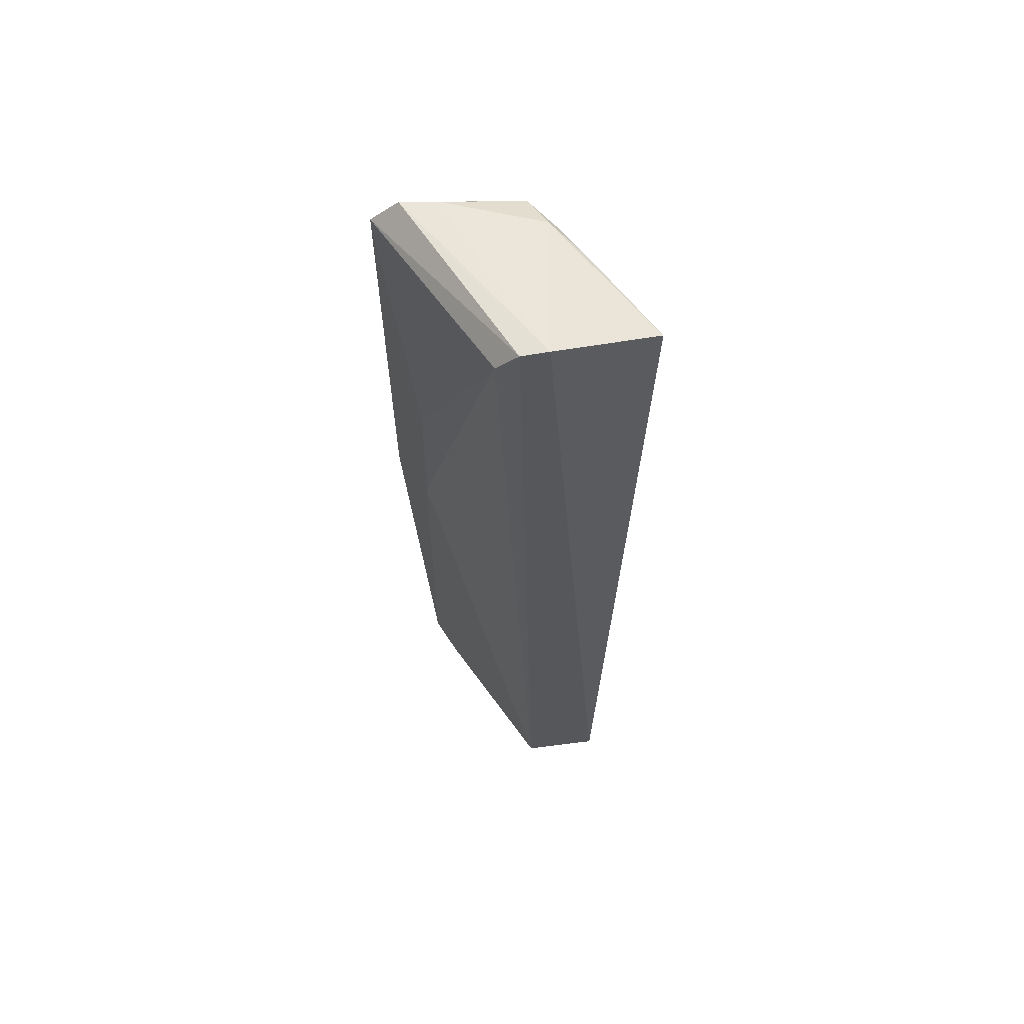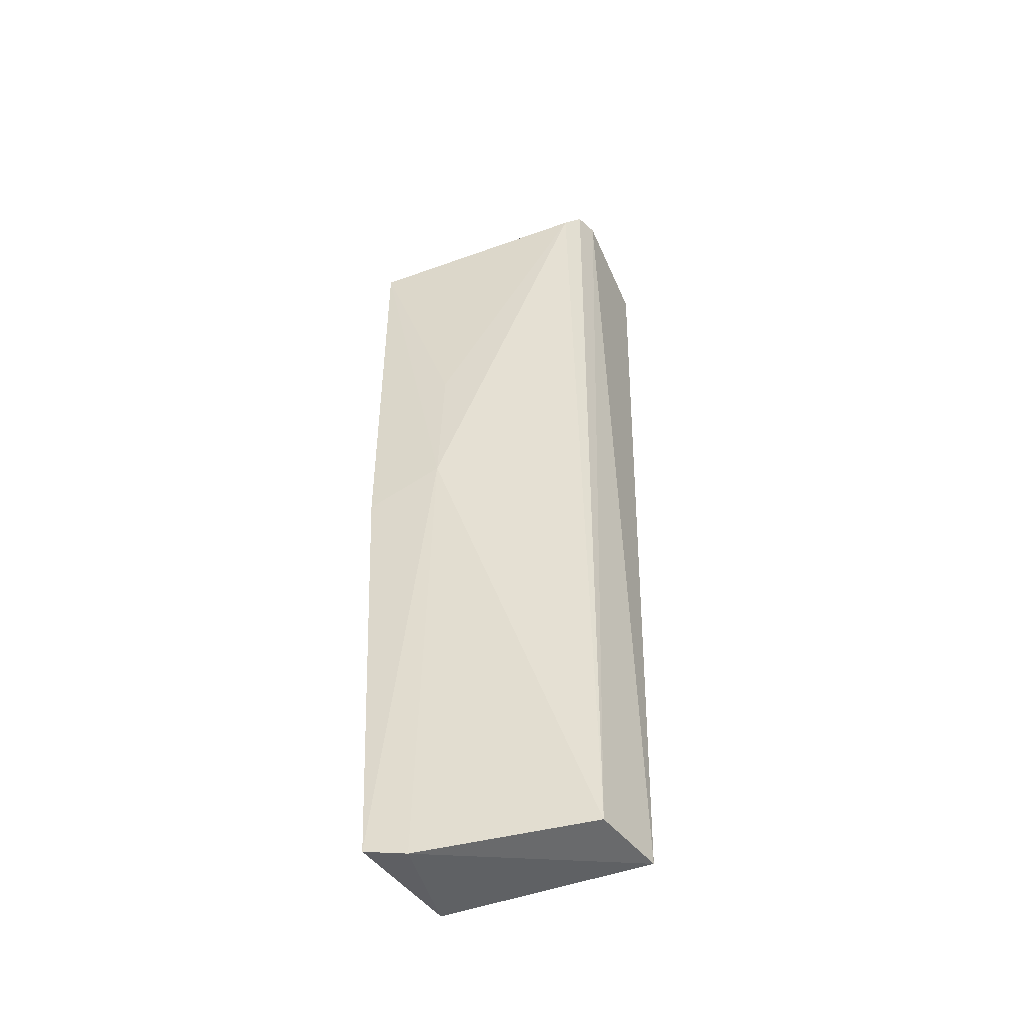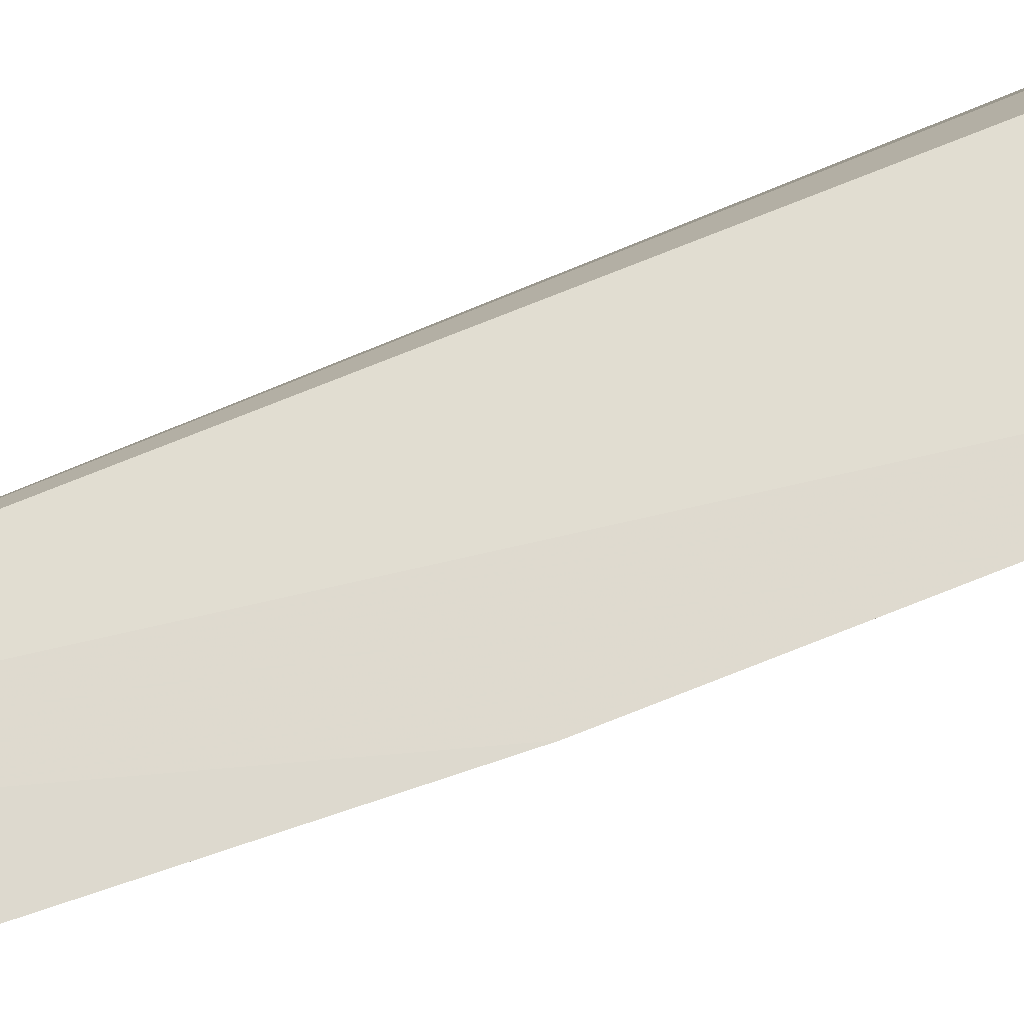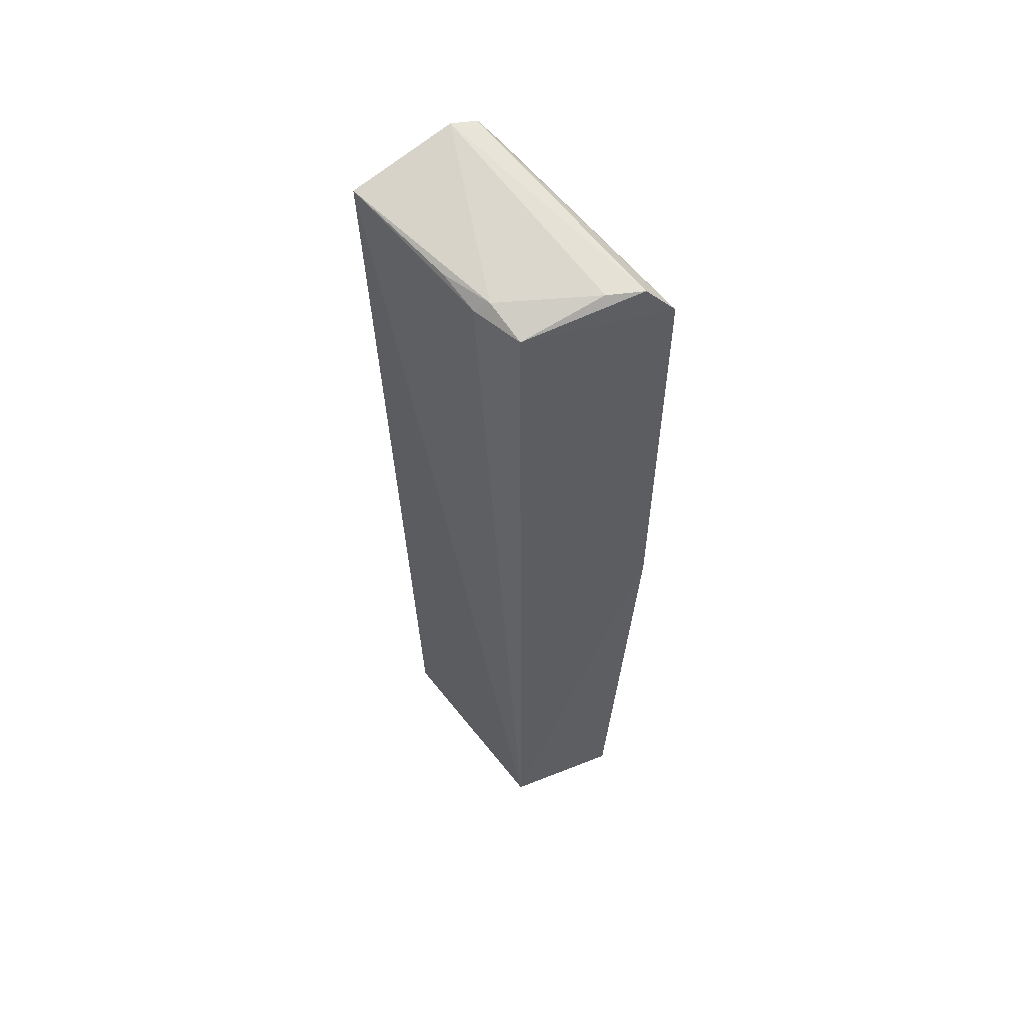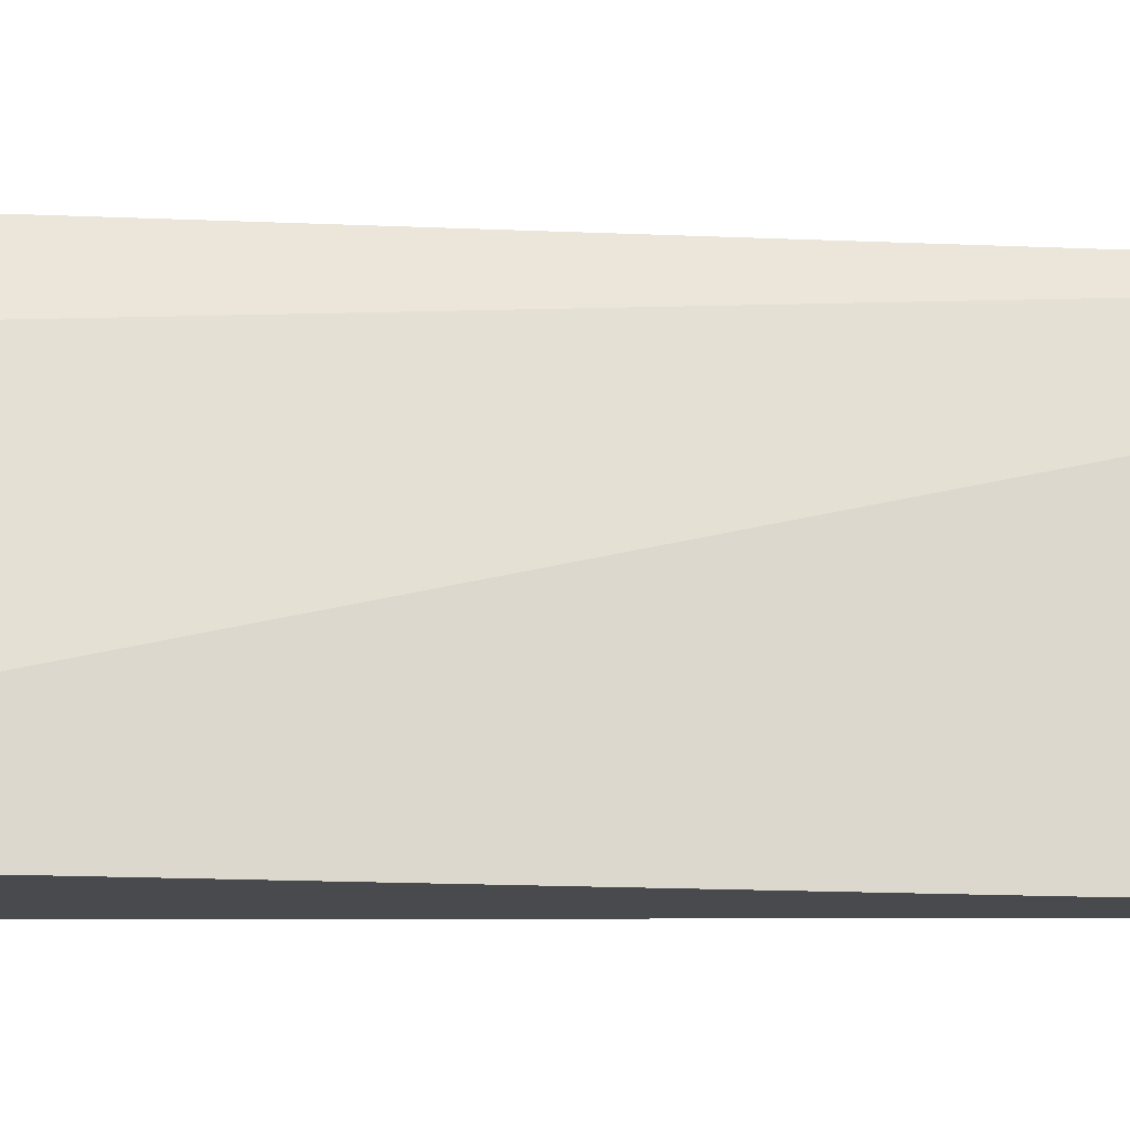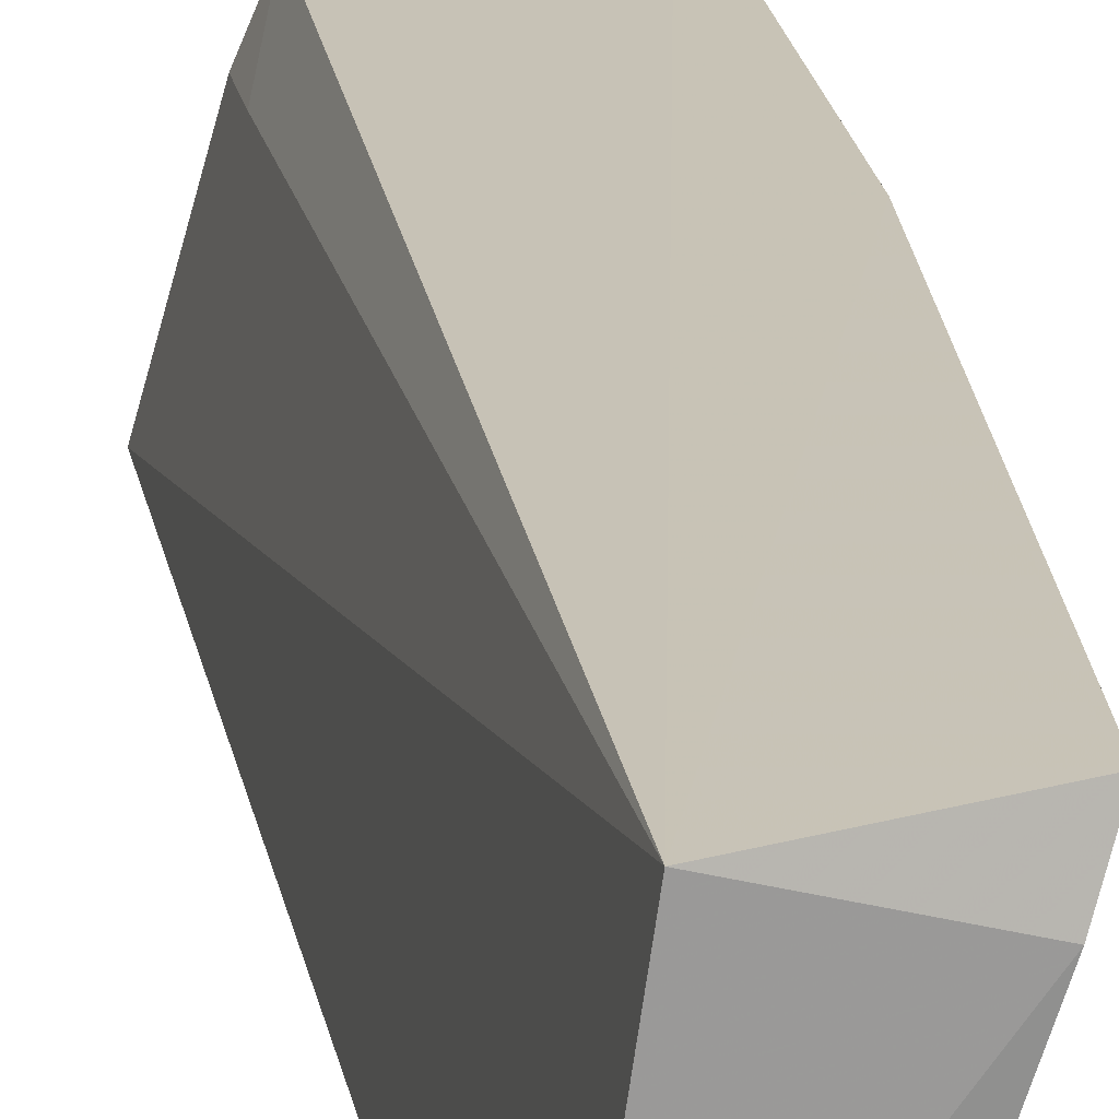
<metadata>
{"format":"obj","ext":"obj","renderer":"f3d","projection":"perspective","resolution":1024,"background":"white","views":[{"elev":60.4,"azim":-17.2,"up":"+Z"},{"elev":-48.4,"azim":-61.0,"up":"+Z"},{"elev":78.1,"azim":-111.9,"up":"+Y"},{"elev":55.8,"azim":150.4,"up":"+Z"},{"elev":-10.2,"azim":79.0,"up":"+Y"},{"elev":20.5,"azim":171.7,"up":"+Y"}]}
</metadata>
<code>
v 0.03719 0.08823 0.1424
v 0.0479 0.08885 0.1395
v 0.02721 0.1127 0.1349
v 0.03047 0.1125 0.04592
v 0.04505 0.08961 0.04582
v 0.04192 0.1097 0.1358
v 0.0327 0.08997 0.1394
v 0.04206 0.1108 0.04542
v 0.04266 0.1055 0.1374
v 0.0346 0.08879 0.142
v 0.02897 0.1053 0.09527
v 0.03724 0.09083 0.04609
v 0.02759 0.1129 0.09143
v 0.04389 0.1052 0.1296
v 0.04395 0.1048 0.1362
v 0.02986 0.1116 0.1378
v 0.02896 0.1048 0.1103
v 0.03181 0.1083 0.04506
v 0.0448 0.1005 0.1376
v 0.03345 0.1104 0.138
f 5 2 1
f 8 3 6
f 8 2 5
f 9 1 2
f 10 3 7
f 12 10 7
f 12 5 1
f 12 1 10
f 12 7 11
f 13 8 4
f 13 3 8
f 13 11 3
f 13 4 11
f 14 8 6
f 14 2 8
f 15 6 9
f 15 14 6
f 15 2 14
f 16 6 3
f 16 10 1
f 16 3 10
f 17 11 7
f 17 7 3
f 17 3 11
f 18 8 5
f 18 5 12
f 18 4 8
f 18 12 11
f 18 11 4
f 19 15 9
f 19 9 2
f 19 2 15
f 20 9 6
f 20 6 16
f 20 16 1
f 20 1 9

</code>
